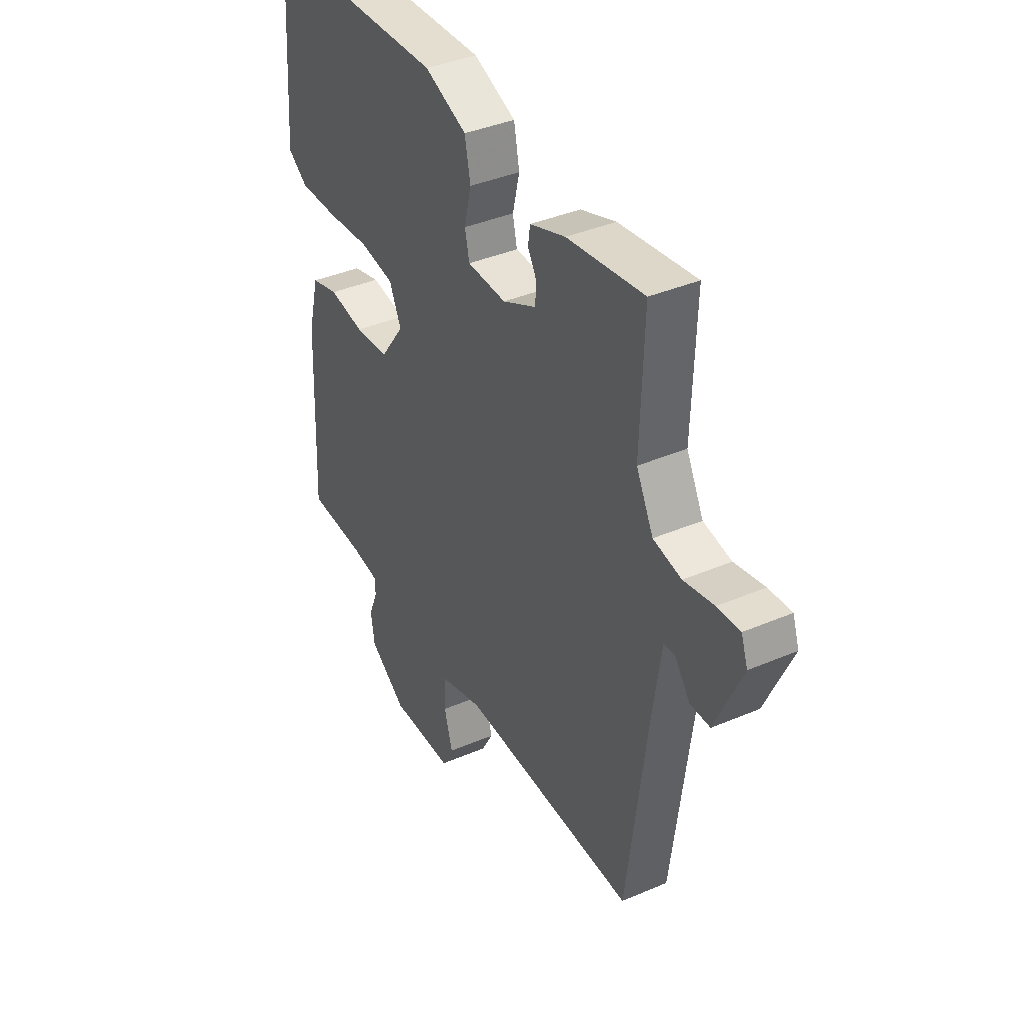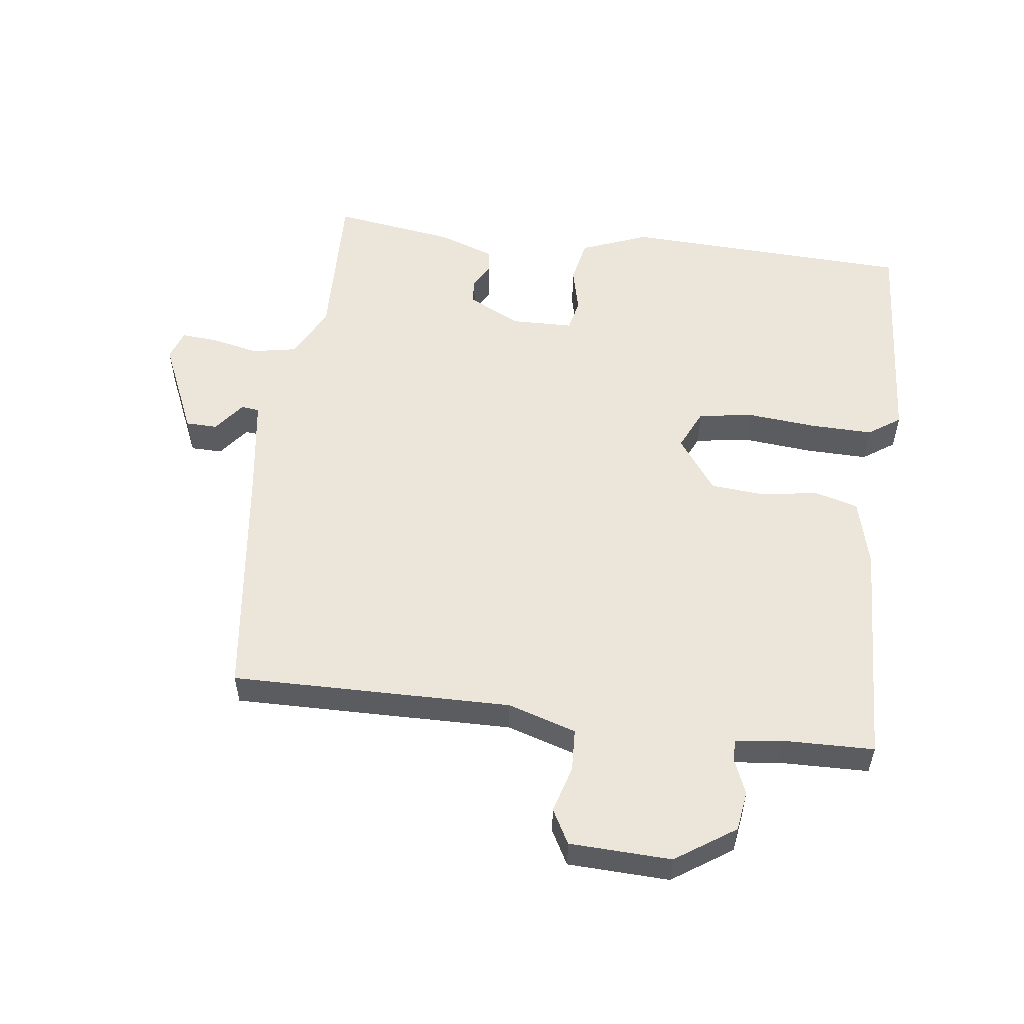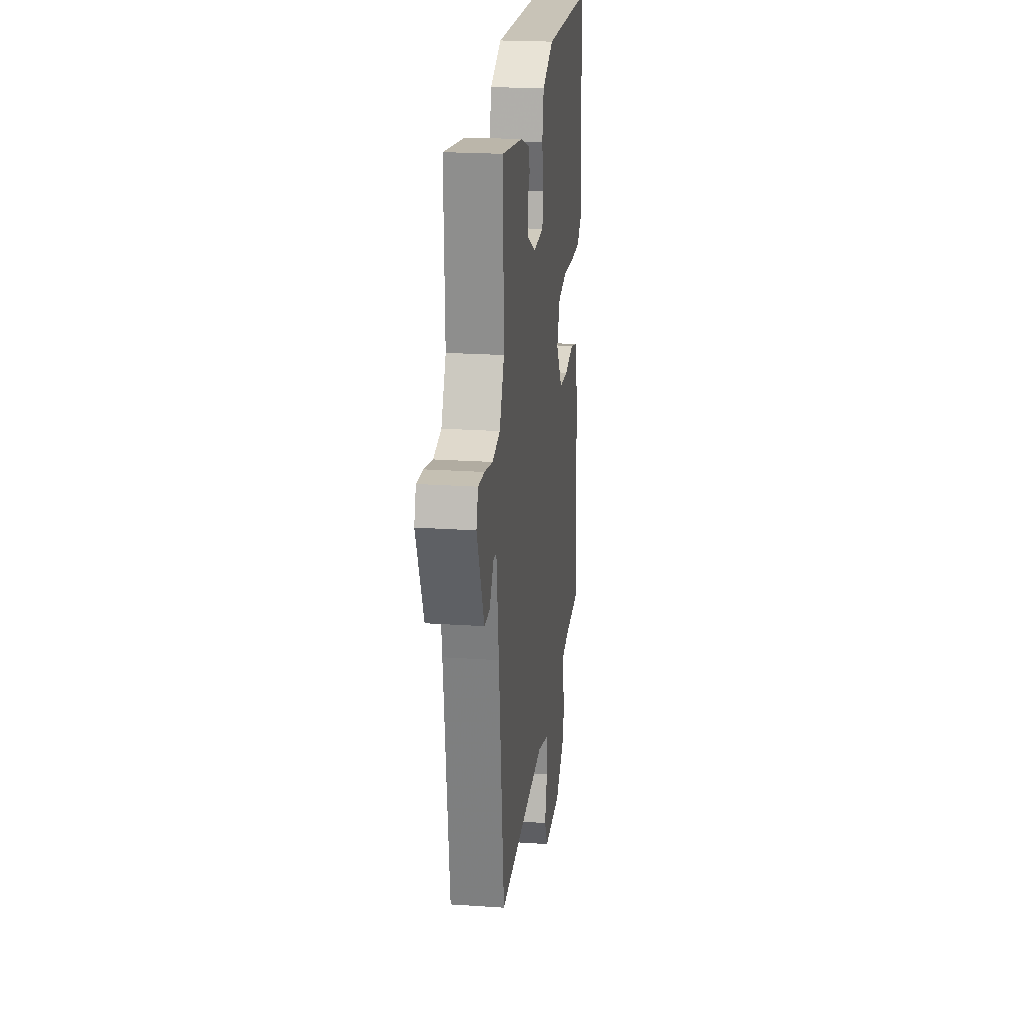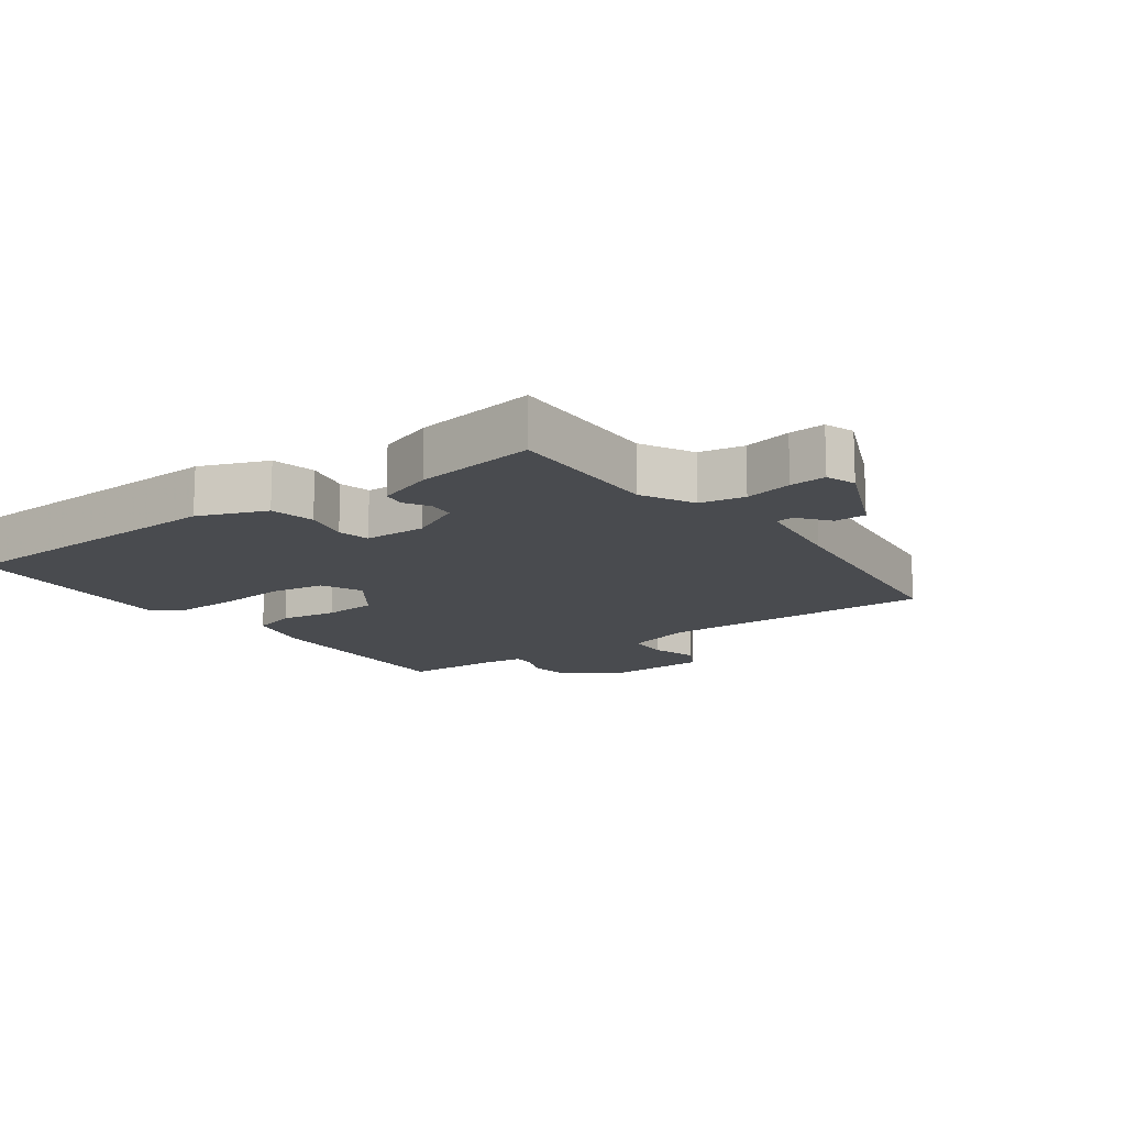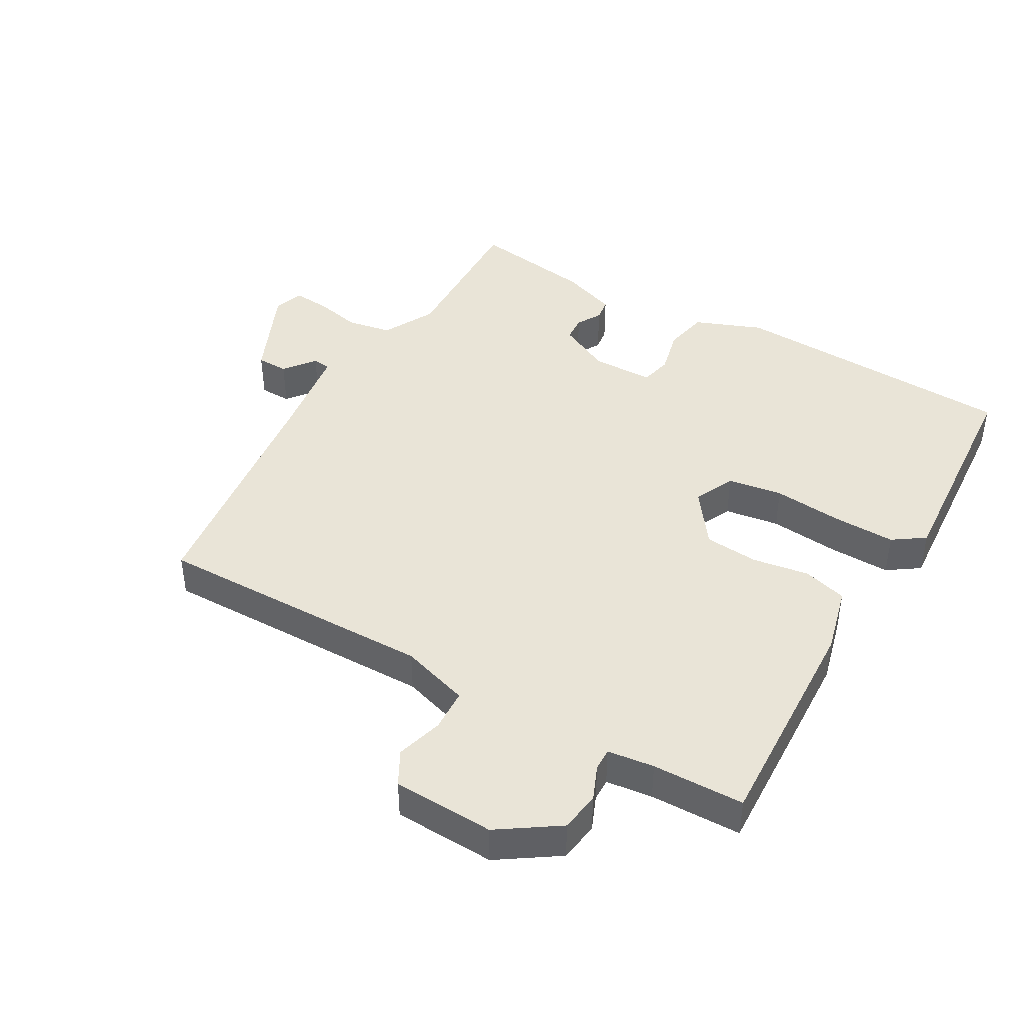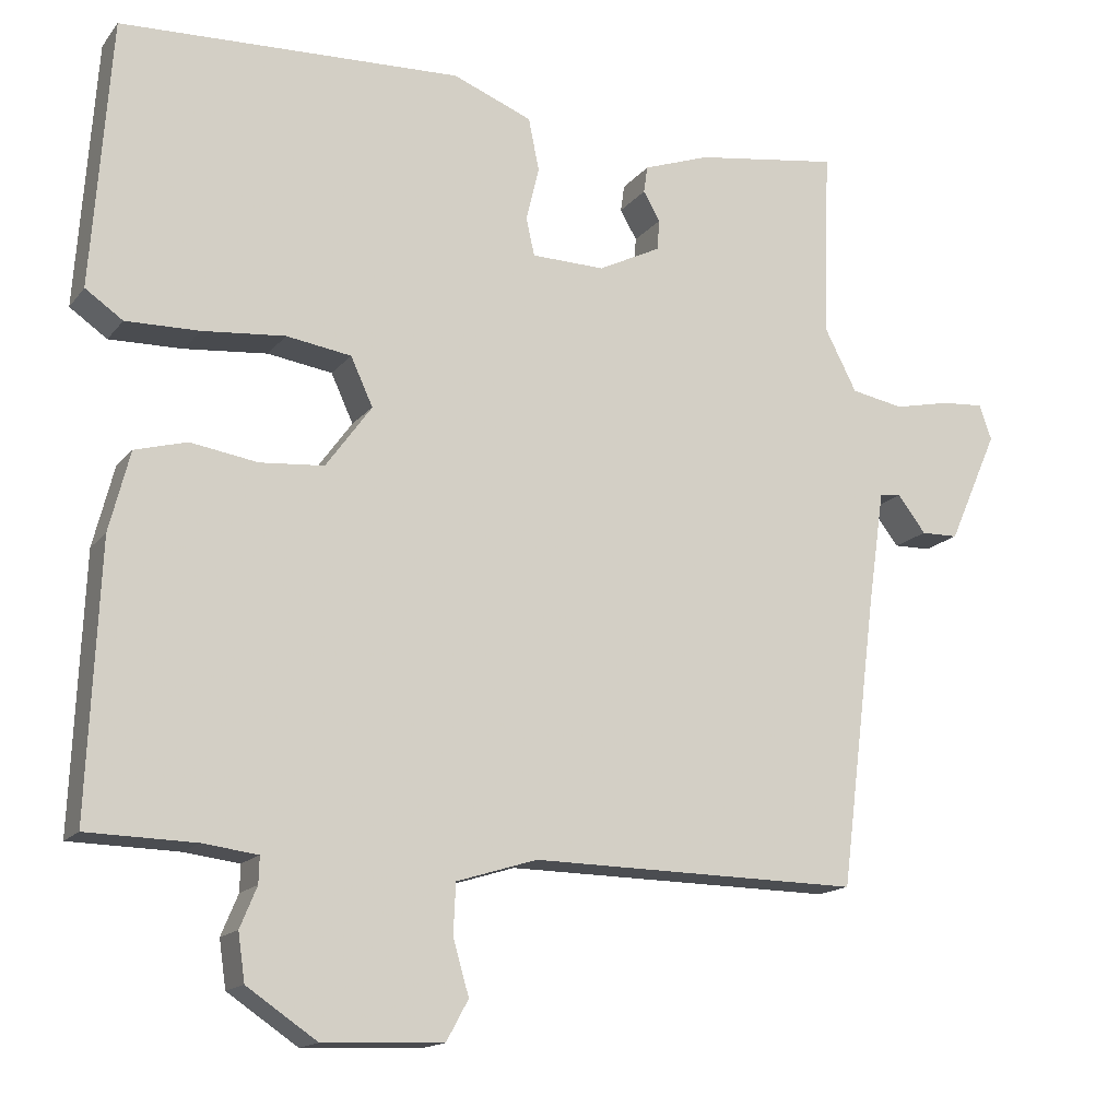
<metadata>
{"format":"obj","ext":"obj","renderer":"f3d","projection":"perspective","resolution":1024,"background":"white","views":[{"elev":39.1,"azim":61.9,"up":"+Z"},{"elev":54.5,"azim":-172.7,"up":"+Y"},{"elev":22.1,"azim":96.7,"up":"+Z"},{"elev":-13.9,"azim":36.2,"up":"+Y"},{"elev":43.1,"azim":-150.1,"up":"+Y"},{"elev":-15.4,"azim":-24.7,"up":"+Z"}]}
</metadata>
<code>
v 0.5 0.07 -0.5
v 0.066 0.07 -0.494
v -0.04 0.07 -0.527
v -0.043 0.07 -0.593
v -0.022 0.07 -0.665
v -0.051 0.07 -0.718
v -0.208 0.07 -0.724
v -0.3 0.07 -0.662
v -0.309 0.07 -0.6
v -0.287 0.07 -0.547
v -0.286 0.07 -0.512
v -0.358 0.07 -0.503
v -0.5 0.07 -0.5
v -0.485 0.07 -0.148
v -0.458 0.07 -0.043
v -0.39 0.07 -0.024
v -0.302 0.07 -0.038
v -0.218 0.07 -0.031
v -0.158 0.07 0.052
v -0.187 0.07 0.115
v -0.272 0.07 0.128
v -0.38 0.07 0.118
v -0.476 0.07 0.116
v -0.525 0.07 0.15
v -0.5 0.07 0.5
v -0.052 0.07 0.519
v 0.052 0.07 0.478
v 0.066 0.07 0.409
v 0.049 0.07 0.338
v 0.06 0.07 0.289
v 0.156 0.07 0.287
v 0.238 0.07 0.328
v 0.241 0.07 0.368
v 0.219 0.07 0.406
v 0.224 0.07 0.441
v 0.311 0.07 0.472
v 0.5 0.07 0.5
v 0.492 0.07 0.254
v 0.534 0.07 0.173
v 0.603 0.07 0.16
v 0.677 0.07 0.176
v 0.733 0.07 0.18
v 0.749 0.07 0.134
v 0.684 0.07 -0.013
v 0.635 0.07 -0.014
v 0.598 0.07 0.034
v 0.57 0.07 0.031
v 0.548 0.07 -0.121
v 0.5 0 -0.5
v 0.066 0 -0.494
v -0.04 0 -0.527
v -0.043 0 -0.593
v -0.022 0 -0.665
v -0.051 0 -0.718
v -0.208 0 -0.724
v -0.3 0 -0.662
v -0.309 0 -0.6
v -0.287 0 -0.547
v -0.286 0 -0.512
v -0.358 0 -0.503
v -0.5 0 -0.5
v -0.485 0 -0.148
v -0.458 0 -0.043
v -0.39 0 -0.024
v -0.302 0 -0.038
v -0.218 0 -0.031
v -0.158 0 0.052
v -0.187 0 0.115
v -0.272 0 0.128
v -0.38 0 0.118
v -0.476 0 0.116
v -0.525 0 0.15
v -0.5 0 0.5
v -0.052 0 0.519
v 0.052 0 0.478
v 0.066 0 0.409
v 0.049 0 0.338
v 0.06 0 0.289
v 0.156 0 0.287
v 0.238 0 0.328
v 0.241 0 0.368
v 0.219 0 0.406
v 0.224 0 0.441
v 0.311 0 0.472
v 0.5 0 0.5
v 0.492 0 0.254
v 0.534 0 0.173
v 0.603 0 0.16
v 0.677 0 0.176
v 0.733 0 0.18
v 0.749 0 0.134
v 0.684 0 -0.013
v 0.635 0 -0.014
v 0.598 0 0.034
v 0.57 0 0.031
v 0.548 0 -0.121
f 44 45 46
f 43 44 46
f 42 43 46
f 41 42 46
f 40 41 46
f 39 40 46 47
f 38 39 47 48
f 36 37 38
f 35 36 38
f 34 35 38
f 33 34 38
f 38 48 1
f 33 38 1
f 32 33 1
f 27 28 29
f 26 27 29
f 25 26 29
f 24 25 29
f 23 24 29
f 22 23 29
f 21 22 29
f 20 21 29 30
f 19 20 30 31
f 15 16 17
f 14 15 17
f 13 14 17
f 12 13 17
f 11 12 17 18
f 19 31 32
f 18 19 32
f 11 18 32
f 10 11 32
f 8 9 10
f 7 8 10
f 6 7 10
f 5 6 10
f 4 5 10
f 32 1 2
f 32 2 3
f 10 32 3
f 3 4 10
f 94 93 92
f 94 92 91
f 94 91 90
f 94 90 89
f 94 89 88
f 95 94 88 87
f 96 95 87 86
f 86 85 84
f 86 84 83
f 86 83 82
f 86 82 81
f 49 96 86
f 49 86 81
f 49 81 80
f 77 76 75
f 77 75 74
f 77 74 73
f 77 73 72
f 77 72 71
f 77 71 70
f 77 70 69
f 78 77 69 68
f 79 78 68 67
f 65 64 63
f 65 63 62
f 65 62 61
f 65 61 60
f 66 65 60 59
f 80 79 67
f 80 67 66
f 80 66 59
f 80 59 58
f 58 57 56
f 58 56 55
f 58 55 54
f 58 54 53
f 58 53 52
f 50 49 80
f 51 50 80
f 51 80 58
f 58 52 51
f 1 49 50 2
f 2 50 51 3
f 3 51 52 4
f 4 52 53 5
f 5 53 54 6
f 6 54 55 7
f 7 55 56 8
f 8 56 57 9
f 9 57 58 10
f 10 58 59 11
f 11 59 60 12
f 12 60 61 13
f 13 61 62 14
f 14 62 63 15
f 15 63 64 16
f 16 64 65 17
f 17 65 66 18
f 18 66 67 19
f 19 67 68 20
f 20 68 69 21
f 21 69 70 22
f 22 70 71 23
f 23 71 72 24
f 24 72 73 25
f 25 73 74 26
f 26 74 75 27
f 27 75 76 28
f 28 76 77 29
f 29 77 78 30
f 30 78 79 31
f 31 79 80 32
f 32 80 81 33
f 33 81 82 34
f 34 82 83 35
f 35 83 84 36
f 36 84 85 37
f 37 85 86 38
f 38 86 87 39
f 39 87 88 40
f 40 88 89 41
f 41 89 90 42
f 42 90 91 43
f 43 91 92 44
f 44 92 93 45
f 45 93 94 46
f 46 94 95 47
f 47 95 96 48
f 48 96 49 1

</code>
